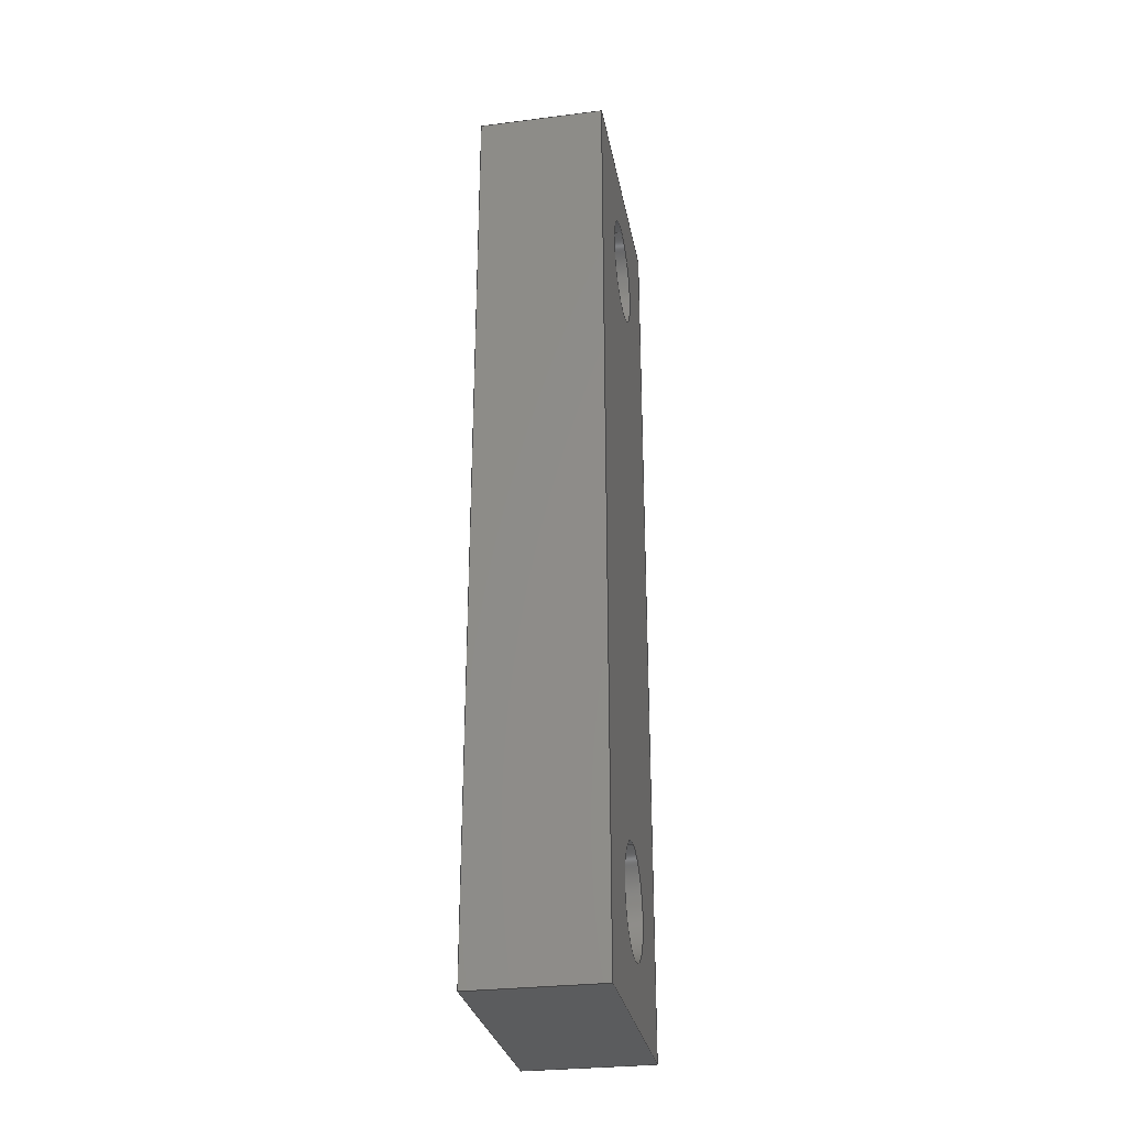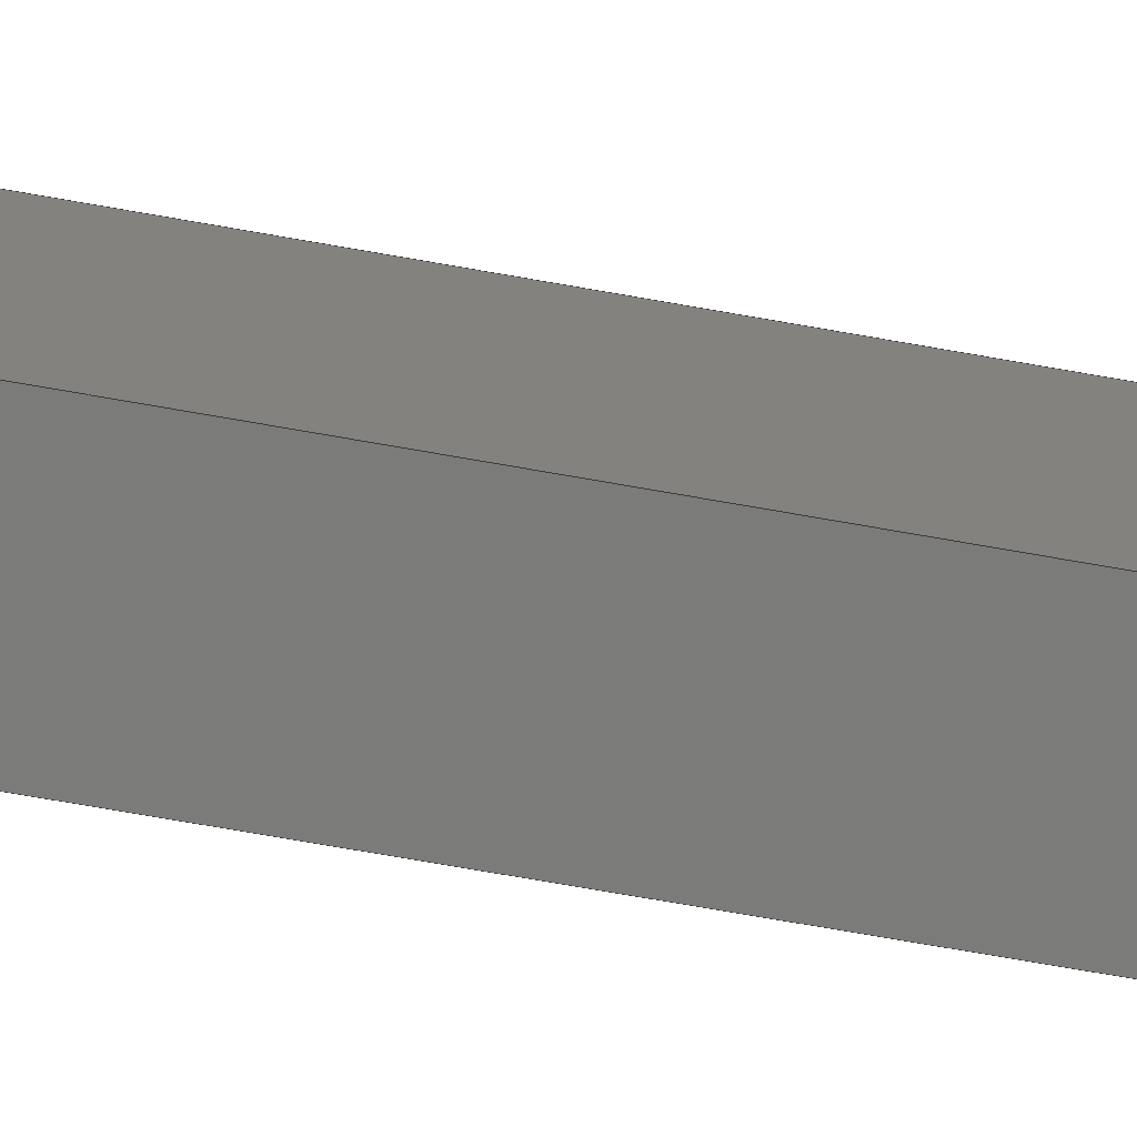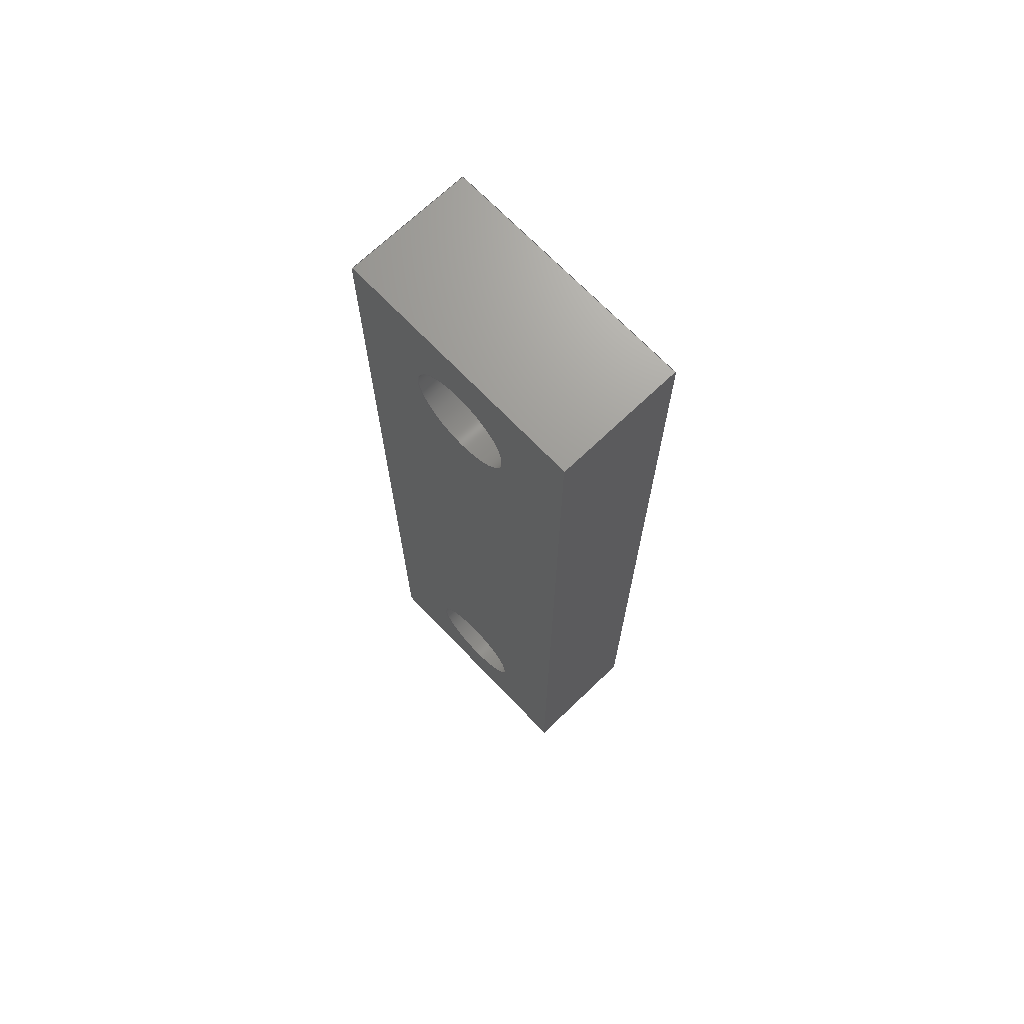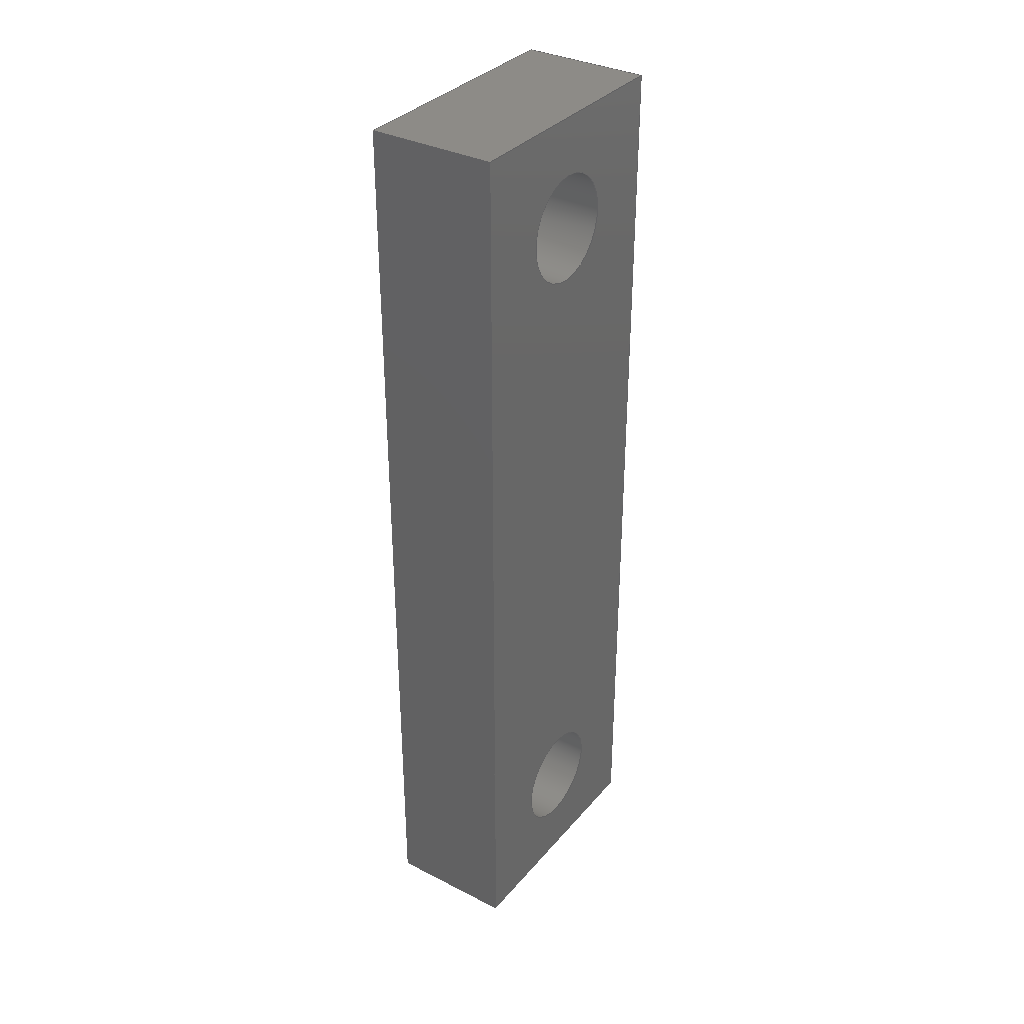
<metadata>
{"format":"step","ext":"stp","renderer":"f3d","projection":"perspective","resolution":1024,"background":"white","views":[{"elev":-29.3,"azim":-169.5,"up":"+Y"},{"elev":-74.3,"azim":80.1,"up":"+Z"},{"elev":69.8,"azim":-43.8,"up":"+Y"},{"elev":34.4,"azim":34.3,"up":"+Y"}]}
</metadata>
<code>
ISO-10303-21;
DATA;
#1 = DESIGN_CONTEXT( '', #24, 'design' );
#2 = APPLICATION_PROTOCOL_DEFINITION( 'INTERNATIONAL STANDARD', 'config_control_design', 1994, #24 );
#3 = PRODUCT_CATEGORY_RELATIONSHIP( 'NONE', 'NONE', #25, #26 );
#4 = DATE_AND_TIME( #27, #28 );
#5 = DATE_TIME_ROLE( 'creation_date' );
#6 = DATE_TIME_ROLE( 'classification_date' );
#7 = PERSON_AND_ORGANIZATION_ROLE( 'creator' );
#8 = PERSON_AND_ORGANIZATION_ROLE( 'design_supplier' );
#9 = PERSON_AND_ORGANIZATION_ROLE( 'classification_officer' );
#10 = PERSON_AND_ORGANIZATION_ROLE( 'design_owner' );
#11 = APPROVAL_PERSON_ORGANIZATION( #29, #30, #31 );
#12 = APPROVAL_DATE_TIME( #4, #30 );
#13 = CC_DESIGN_APPROVAL( #30, ( #32, #33, #34 ) );
#14 = CC_DESIGN_DATE_AND_TIME_ASSIGNMENT( #4, #5, ( #34 ) );
#15 = CC_DESIGN_DATE_AND_TIME_ASSIGNMENT( #4, #6, ( #32 ) );
#16 = CC_DESIGN_PERSON_AND_ORGANIZATION_ASSIGNMENT( #29, #10, ( #35 ) );
#17 = CC_DESIGN_PERSON_AND_ORGANIZATION_ASSIGNMENT( #29, #7, ( #34 ) );
#18 = CC_DESIGN_PERSON_AND_ORGANIZATION_ASSIGNMENT( #29, #7, ( #33 ) );
#19 = CC_DESIGN_PERSON_AND_ORGANIZATION_ASSIGNMENT( #29, #8, ( #33 ) );
#20 = CC_DESIGN_SECURITY_CLASSIFICATION( #32, ( #33 ) );
#21 = CC_DESIGN_PERSON_AND_ORGANIZATION_ASSIGNMENT( #29, #9, ( #32 ) );
#22 = SHAPE_DEFINITION_REPRESENTATION( #36, #37 );
#23 =  ( GEOMETRIC_REPRESENTATION_CONTEXT( 3 )GLOBAL_UNCERTAINTY_ASSIGNED_CONTEXT( ( #38 ) )GLOBAL_UNIT_ASSIGNED_CONTEXT( ( #39, #40, #41 ) )REPRESENTATION_CONTEXT( 'NONE', 'WORKSPACE' ) );
#24 = APPLICATION_CONTEXT( 'CONFIGURATION CONTROLLED 3D DESIGNS OF MECHANICAL PARTS AND ASSEMBLIES' );
#25 = PRODUCT_CATEGORY( 'part', 'NONE' );
#26 = PRODUCT_RELATED_PRODUCT_CATEGORY( 'detail', ' ', ( #35 ) );
#27 = CALENDAR_DATE( 2008, 2, 11 );
#28 = LOCAL_TIME( 12, 57, 25, #42 );
#29 = PERSON_AND_ORGANIZATION( #43, #44 );
#30 = APPROVAL( #45, 'SOLID MODEL' );
#31 = APPROVAL_ROLE( 'APPROVED' );
#32 = SECURITY_CLASSIFICATION( '', '', #46 );
#33 = PRODUCT_DEFINITION_FORMATION_WITH_SPECIFIED_SOURCE( ' ', 'NONE', #35, .NOT_KNOWN. );
#34 = PRODUCT_DEFINITION( 'NONE', 'NONE', #33, #1 );
#35 = PRODUCT( '1', '1', 'PART-1-DESC', ( #47 ) );
#36 = PRODUCT_DEFINITION_SHAPE( 'NONE', 'NONE', #34 );
#37 = ADVANCED_BREP_SHAPE_REPRESENTATION( '1', ( #48, #49 ), #23 );
#38 = UNCERTAINTY_MEASURE_WITH_UNIT( LENGTH_MEASURE( 0.001 ), #39, '', '' );
#39 =  ( CONVERSION_BASED_UNIT( 'MILLIMETRE', #50 )LENGTH_UNIT(  )NAMED_UNIT( #51 ) );
#40 =  ( NAMED_UNIT( #52 )PLANE_ANGLE_UNIT(  )SI_UNIT( $, .RADIAN. ) );
#41 =  ( NAMED_UNIT( #52 )SOLID_ANGLE_UNIT(  )SI_UNIT( $, .STERADIAN. ) );
#42 = COORDINATED_UNIVERSAL_TIME_OFFSET( 0, 0, .AHEAD. );
#43 = PERSON( '', 'UNSPECIFIED', $, $, $, $ );
#44 = ORGANIZATION( 'UNSPECIFIED', 'UNSPECIFIED', 'UNSPECIFIED' );
#45 = APPROVAL_STATUS( 'approved' );
#46 = SECURITY_CLASSIFICATION_LEVEL( 'unclassified' );
#47 = MECHANICAL_CONTEXT( '', #24, 'mechanical' );
#48 = MANIFOLD_SOLID_BREP( '1', #53 );
#49 = AXIS2_PLACEMENT_3D( '', #54, #55, #56 );
#50 = LENGTH_MEASURE_WITH_UNIT( LENGTH_MEASURE( 1 ), #57 );
#51 = DIMENSIONAL_EXPONENTS( 1, 0, 0, 0, 0, 0, 0 );
#52 = DIMENSIONAL_EXPONENTS( 0, 0, 0, 0, 0, 0, 0 );
#53 = CLOSED_SHELL( '', ( #58, #59, #60, #61, #62, #63, #64, #65 ) );
#54 = CARTESIAN_POINT( '', ( 0, 0, 0 ) );
#55 = DIRECTION( '', ( 0, 0, 1 ) );
#56 = DIRECTION( '', ( 1, 0, 0 ) );
#57 =  ( NAMED_UNIT( #51 )LENGTH_UNIT(  )SI_UNIT( .MILLI., .METRE. ) );
#58 = ADVANCED_FACE( '', ( #66 ), #67, .T. );
#59 = ADVANCED_FACE( '', ( #68 ), #69, .T. );
#60 = ADVANCED_FACE( '', ( #70 ), #71, .T. );
#61 = ADVANCED_FACE( '', ( #72, #73, #74 ), #75, .F. );
#62 = ADVANCED_FACE( '', ( #76, #77 ), #78, .F. );
#63 = ADVANCED_FACE( '', ( #79, #80, #81 ), #82, .T. );
#64 = ADVANCED_FACE( '', ( #83, #84 ), #85, .F. );
#65 = ADVANCED_FACE( '', ( #86 ), #87, .T. );
#66 = FACE_OUTER_BOUND( '', #88, .T. );
#67 = PLANE( '', #89 );
#68 = FACE_OUTER_BOUND( '', #90, .T. );
#69 = PLANE( '', #91 );
#70 = FACE_OUTER_BOUND( '', #92, .T. );
#71 = PLANE( '', #93 );
#72 = FACE_BOUND( '', #94, .T. );
#73 = FACE_OUTER_BOUND( '', #95, .T. );
#74 = FACE_BOUND( '', #96, .T. );
#75 = PLANE( '', #97 );
#76 = FACE_OUTER_BOUND( '', #98, .T. );
#77 = FACE_OUTER_BOUND( '', #99, .T. );
#78 = CYLINDRICAL_SURFACE( '', #100, 1.7 );
#79 = FACE_BOUND( '', #101, .T. );
#80 = FACE_OUTER_BOUND( '', #102, .T. );
#81 = FACE_BOUND( '', #103, .T. );
#82 = PLANE( '', #104 );
#83 = FACE_OUTER_BOUND( '', #105, .T. );
#84 = FACE_OUTER_BOUND( '', #106, .T. );
#85 = CYLINDRICAL_SURFACE( '', #107, 1.7 );
#86 = FACE_OUTER_BOUND( '', #108, .T. );
#87 = PLANE( '', #109 );
#88 = EDGE_LOOP( '', ( #110, #111, #112, #113 ) );
#89 = AXIS2_PLACEMENT_3D( '', #114, #115, #116 );
#90 = EDGE_LOOP( '', ( #117, #118, #119, #120 ) );
#91 = AXIS2_PLACEMENT_3D( '', #121, #122, #123 );
#92 = EDGE_LOOP( '', ( #124, #125, #126, #127 ) );
#93 = AXIS2_PLACEMENT_3D( '', #128, #129, #130 );
#94 = EDGE_LOOP( '', ( #131 ) );
#95 = EDGE_LOOP( '', ( #132, #133, #134, #135 ) );
#96 = EDGE_LOOP( '', ( #136 ) );
#97 = AXIS2_PLACEMENT_3D( '', #137, #138, #139 );
#98 = EDGE_LOOP( '', ( #140 ) );
#99 = EDGE_LOOP( '', ( #141 ) );
#100 = AXIS2_PLACEMENT_3D( '', #142, #143, #144 );
#101 = EDGE_LOOP( '', ( #145 ) );
#102 = EDGE_LOOP( '', ( #146, #147, #148, #149 ) );
#103 = EDGE_LOOP( '', ( #150 ) );
#104 = AXIS2_PLACEMENT_3D( '', #151, #152, #153 );
#105 = EDGE_LOOP( '', ( #154 ) );
#106 = EDGE_LOOP( '', ( #155 ) );
#107 = AXIS2_PLACEMENT_3D( '', #156, #157, #158 );
#108 = EDGE_LOOP( '', ( #159, #160, #161, #162 ) );
#109 = AXIS2_PLACEMENT_3D( '', #163, #164, #165 );
#110 = ORIENTED_EDGE( '', *, *, #166, .F. );
#111 = ORIENTED_EDGE( '', *, *, #167, .F. );
#112 = ORIENTED_EDGE( '', *, *, #168, .T. );
#113 = ORIENTED_EDGE( '', *, *, #169, .T. );
#114 = CARTESIAN_POINT( '', ( 14, 14.5, 32.2 ) );
#115 = DIRECTION( '', ( 0, 1, 0 ) );
#116 = DIRECTION( '', ( 0, 0, 1 ) );
#117 = ORIENTED_EDGE( '', *, *, #170, .F. );
#118 = ORIENTED_EDGE( '', *, *, #171, .F. );
#119 = ORIENTED_EDGE( '', *, *, #172, .T. );
#120 = ORIENTED_EDGE( '', *, *, #173, .T. );
#121 = CARTESIAN_POINT( '', ( 14, -14.5, 32.2 ) );
#122 = DIRECTION( '', ( 0, -1, 0 ) );
#123 = DIRECTION( '', ( 0, 0, -1 ) );
#124 = ORIENTED_EDGE( '', *, *, #174, .F. );
#125 = ORIENTED_EDGE( '', *, *, #169, .F. );
#126 = ORIENTED_EDGE( '', *, *, #175, .T. );
#127 = ORIENTED_EDGE( '', *, *, #171, .T. );
#128 = CARTESIAN_POINT( '', ( 14, 14.5, 24.2 ) );
#129 = DIRECTION( '', ( 0, 0, -1 ) );
#130 = DIRECTION( '', ( -1, 0, 0 ) );
#131 = ORIENTED_EDGE( '', *, *, #176, .T. );
#132 = ORIENTED_EDGE( '', *, *, #168, .F. );
#133 = ORIENTED_EDGE( '', *, *, #177, .F. );
#134 = ORIENTED_EDGE( '', *, *, #172, .F. );
#135 = ORIENTED_EDGE( '', *, *, #175, .F. );
#136 = ORIENTED_EDGE( '', *, *, #178, .F. );
#137 = CARTESIAN_POINT( '', ( 14, 14.5, 24.2 ) );
#138 = DIRECTION( '', ( -1, 6.123e-17, 0 ) );
#139 = DIRECTION( '', ( -6.123e-17, -1, 0 ) );
#140 = ORIENTED_EDGE( '', *, *, #176, .F. );
#141 = ORIENTED_EDGE( '', *, *, #179, .T. );
#142 = CARTESIAN_POINT( '', ( 14, 11, 28.2 ) );
#143 = DIRECTION( '', ( 1, 0, 0 ) );
#144 = DIRECTION( '', ( 0, 0, 1 ) );
#145 = ORIENTED_EDGE( '', *, *, #179, .F. );
#146 = ORIENTED_EDGE( '', *, *, #166, .T. );
#147 = ORIENTED_EDGE( '', *, *, #174, .T. );
#148 = ORIENTED_EDGE( '', *, *, #170, .T. );
#149 = ORIENTED_EDGE( '', *, *, #180, .T. );
#150 = ORIENTED_EDGE( '', *, *, #181, .T. );
#151 = CARTESIAN_POINT( '', ( 10, 14.5, 24.2 ) );
#152 = DIRECTION( '', ( -1, 6.123e-17, 0 ) );
#153 = DIRECTION( '', ( -6.123e-17, -1, 0 ) );
#154 = ORIENTED_EDGE( '', *, *, #178, .T. );
#155 = ORIENTED_EDGE( '', *, *, #181, .F. );
#156 = CARTESIAN_POINT( '', ( 14, -11, 28.2 ) );
#157 = DIRECTION( '', ( 1, 0, 0 ) );
#158 = DIRECTION( '', ( 0, 0, 1 ) );
#159 = ORIENTED_EDGE( '', *, *, #180, .F. );
#160 = ORIENTED_EDGE( '', *, *, #173, .F. );
#161 = ORIENTED_EDGE( '', *, *, #177, .T. );
#162 = ORIENTED_EDGE( '', *, *, #167, .T. );
#163 = CARTESIAN_POINT( '', ( 14, 14.5, 32.2 ) );
#164 = DIRECTION( '', ( 0, 0, 1 ) );
#165 = DIRECTION( '', ( 1, 0, 0 ) );
#166 = EDGE_CURVE( '', #182, #183, #184, .T. );
#167 = EDGE_CURVE( '', #185, #182, #186, .T. );
#168 = EDGE_CURVE( '', #185, #187, #188, .T. );
#169 = EDGE_CURVE( '', #187, #183, #189, .T. );
#170 = EDGE_CURVE( '', #190, #191, #192, .T. );
#171 = EDGE_CURVE( '', #193, #190, #194, .T. );
#172 = EDGE_CURVE( '', #193, #195, #196, .T. );
#173 = EDGE_CURVE( '', #195, #191, #197, .T. );
#174 = EDGE_CURVE( '', #183, #190, #198, .T. );
#175 = EDGE_CURVE( '', #187, #193, #199, .T. );
#176 = EDGE_CURVE( '', #200, #200, #201, .T. );
#177 = EDGE_CURVE( '', #195, #185, #202, .T. );
#178 = EDGE_CURVE( '', #203, #203, #204, .T. );
#179 = EDGE_CURVE( '', #205, #205, #206, .T. );
#180 = EDGE_CURVE( '', #191, #182, #207, .T. );
#181 = EDGE_CURVE( '', #208, #208, #209, .T. );
#182 = VERTEX_POINT( '', #210 );
#183 = VERTEX_POINT( '', #211 );
#184 = LINE( '', #212, #213 );
#185 = VERTEX_POINT( '', #214 );
#186 = LINE( '', #215, #216 );
#187 = VERTEX_POINT( '', #217 );
#188 = LINE( '', #218, #219 );
#189 = LINE( '', #220, #221 );
#190 = VERTEX_POINT( '', #222 );
#191 = VERTEX_POINT( '', #223 );
#192 = LINE( '', #224, #225 );
#193 = VERTEX_POINT( '', #226 );
#194 = LINE( '', #227, #228 );
#195 = VERTEX_POINT( '', #229 );
#196 = LINE( '', #230, #231 );
#197 = LINE( '', #232, #233 );
#198 = LINE( '', #234, #235 );
#199 = LINE( '', #236, #237 );
#200 = VERTEX_POINT( '', #238 );
#201 = CIRCLE( '', #239, 1.7 );
#202 = LINE( '', #240, #241 );
#203 = VERTEX_POINT( '', #242 );
#204 = CIRCLE( '', #243, 1.7 );
#205 = VERTEX_POINT( '', #244 );
#206 = CIRCLE( '', #245, 1.7 );
#207 = LINE( '', #246, #247 );
#208 = VERTEX_POINT( '', #248 );
#209 = CIRCLE( '', #249, 1.7 );
#210 = CARTESIAN_POINT( '', ( 10, 14.5, 32.2 ) );
#211 = CARTESIAN_POINT( '', ( 10, 14.5, 24.2 ) );
#212 = CARTESIAN_POINT( '', ( 10, 14.5, 32.2 ) );
#213 = VECTOR( '', #250, 1000 );
#214 = CARTESIAN_POINT( '', ( 14, 14.5, 32.2 ) );
#215 = CARTESIAN_POINT( '', ( 14, 14.5, 32.2 ) );
#216 = VECTOR( '', #251, 1000 );
#217 = CARTESIAN_POINT( '', ( 14, 14.5, 24.2 ) );
#218 = CARTESIAN_POINT( '', ( 14, 14.5, 32.2 ) );
#219 = VECTOR( '', #252, 1000 );
#220 = CARTESIAN_POINT( '', ( 14, 14.5, 24.2 ) );
#221 = VECTOR( '', #253, 1000 );
#222 = CARTESIAN_POINT( '', ( 10, -14.5, 24.2 ) );
#223 = CARTESIAN_POINT( '', ( 10, -14.5, 32.2 ) );
#224 = CARTESIAN_POINT( '', ( 10, -14.5, 32.2 ) );
#225 = VECTOR( '', #254, 1000 );
#226 = CARTESIAN_POINT( '', ( 14, -14.5, 24.2 ) );
#227 = CARTESIAN_POINT( '', ( 14, -14.5, 24.2 ) );
#228 = VECTOR( '', #255, 1000 );
#229 = CARTESIAN_POINT( '', ( 14, -14.5, 32.2 ) );
#230 = CARTESIAN_POINT( '', ( 14, -14.5, 32.2 ) );
#231 = VECTOR( '', #256, 1000 );
#232 = CARTESIAN_POINT( '', ( 14, -14.5, 32.2 ) );
#233 = VECTOR( '', #257, 1000 );
#234 = CARTESIAN_POINT( '', ( 10, 14.5, 24.2 ) );
#235 = VECTOR( '', #258, 1000 );
#236 = CARTESIAN_POINT( '', ( 14, 14.5, 24.2 ) );
#237 = VECTOR( '', #259, 1000 );
#238 = CARTESIAN_POINT( '', ( 14, 12.7, 28.2 ) );
#239 = AXIS2_PLACEMENT_3D( '', #260, #261, #262 );
#240 = CARTESIAN_POINT( '', ( 14, 14.5, 32.2 ) );
#241 = VECTOR( '', #263, 1000 );
#242 = CARTESIAN_POINT( '', ( 14, -9.3, 28.2 ) );
#243 = AXIS2_PLACEMENT_3D( '', #264, #265, #266 );
#244 = CARTESIAN_POINT( '', ( 10, 12.7, 28.2 ) );
#245 = AXIS2_PLACEMENT_3D( '', #267, #268, #269 );
#246 = CARTESIAN_POINT( '', ( 10, 14.5, 32.2 ) );
#247 = VECTOR( '', #270, 1000 );
#248 = CARTESIAN_POINT( '', ( 10, -9.3, 28.2 ) );
#249 = AXIS2_PLACEMENT_3D( '', #271, #272, #273 );
#250 = DIRECTION( '', ( 0, 0, -1 ) );
#251 = DIRECTION( '', ( -1, 0, 0 ) );
#252 = DIRECTION( '', ( 0, 0, -1 ) );
#253 = DIRECTION( '', ( -1, 0, 0 ) );
#254 = DIRECTION( '', ( 0, 0, 1 ) );
#255 = DIRECTION( '', ( -1, 0, 0 ) );
#256 = DIRECTION( '', ( 0, 0, 1 ) );
#257 = DIRECTION( '', ( -1, 0, 0 ) );
#258 = DIRECTION( '', ( -6.123e-17, -1, 0 ) );
#259 = DIRECTION( '', ( -6.123e-17, -1, 0 ) );
#260 = CARTESIAN_POINT( '', ( 14, 11, 28.2 ) );
#261 = DIRECTION( '', ( -1, 6.123e-17, 0 ) );
#262 = DIRECTION( '', ( 6.123e-17, 1, 0 ) );
#263 = DIRECTION( '', ( 6.123e-17, 1, 0 ) );
#264 = CARTESIAN_POINT( '', ( 14, -11, 28.2 ) );
#265 = DIRECTION( '', ( 1, -6.123e-17, 0 ) );
#266 = DIRECTION( '', ( 6.123e-17, 1, 0 ) );
#267 = CARTESIAN_POINT( '', ( 10, 11, 28.2 ) );
#268 = DIRECTION( '', ( -1, 6.123e-17, 0 ) );
#269 = DIRECTION( '', ( 6.123e-17, 1, 0 ) );
#270 = DIRECTION( '', ( 6.123e-17, 1, 0 ) );
#271 = CARTESIAN_POINT( '', ( 10, -11, 28.2 ) );
#272 = DIRECTION( '', ( 1, -6.123e-17, 0 ) );
#273 = DIRECTION( '', ( 6.123e-17, 1, 0 ) );
ENDSEC;
END-ISO-10303-21;

</code>
